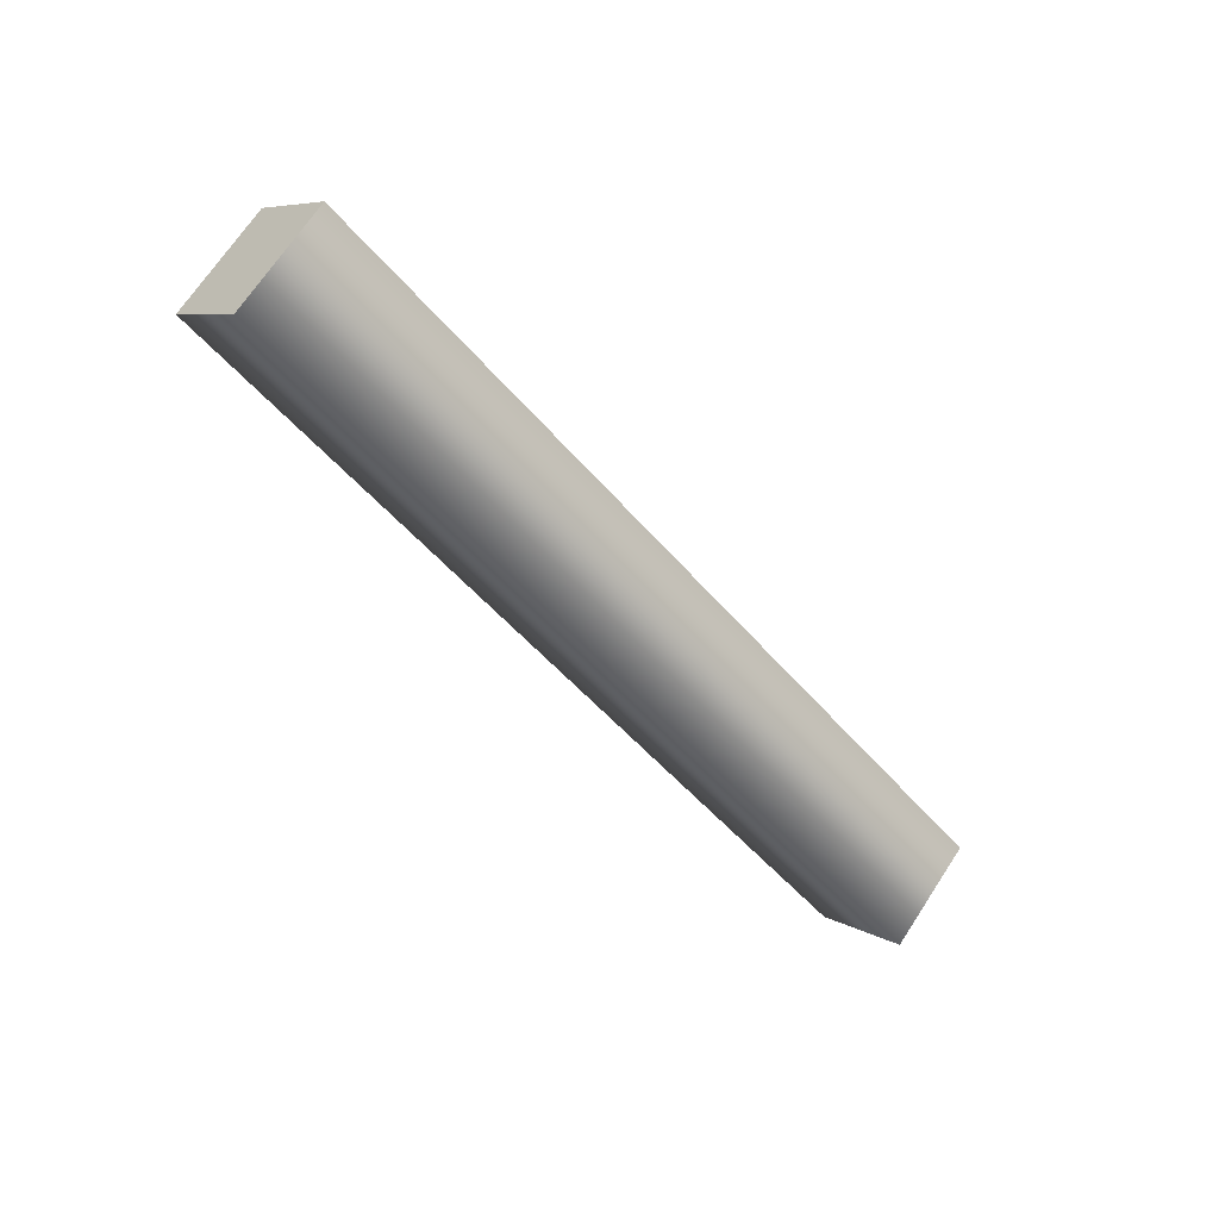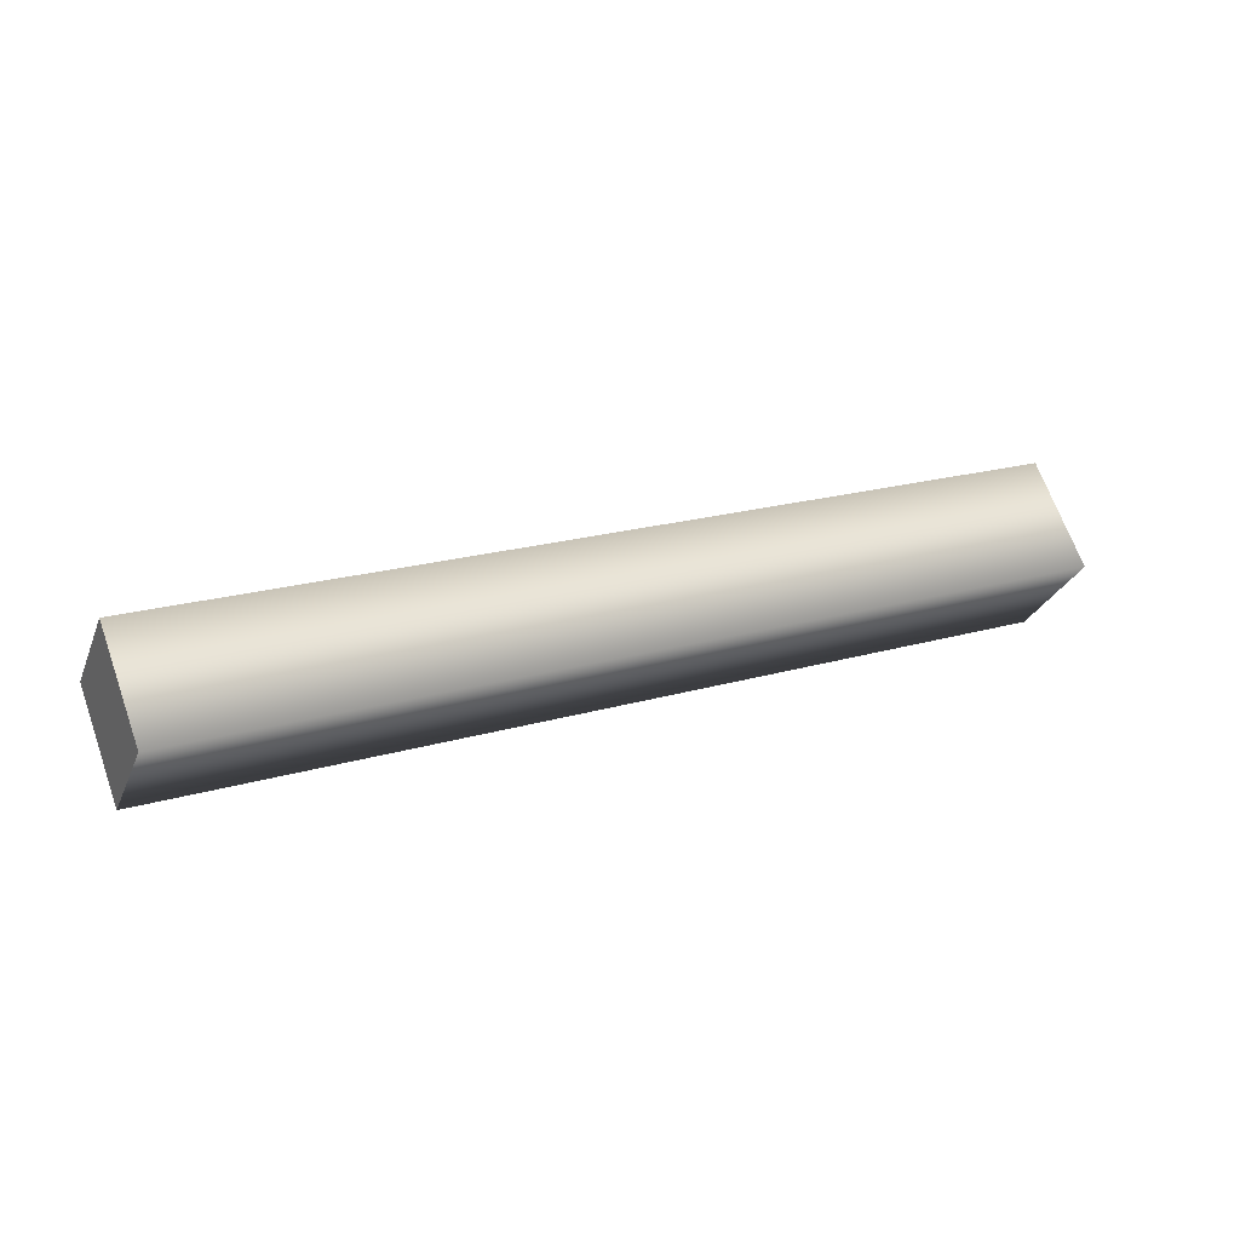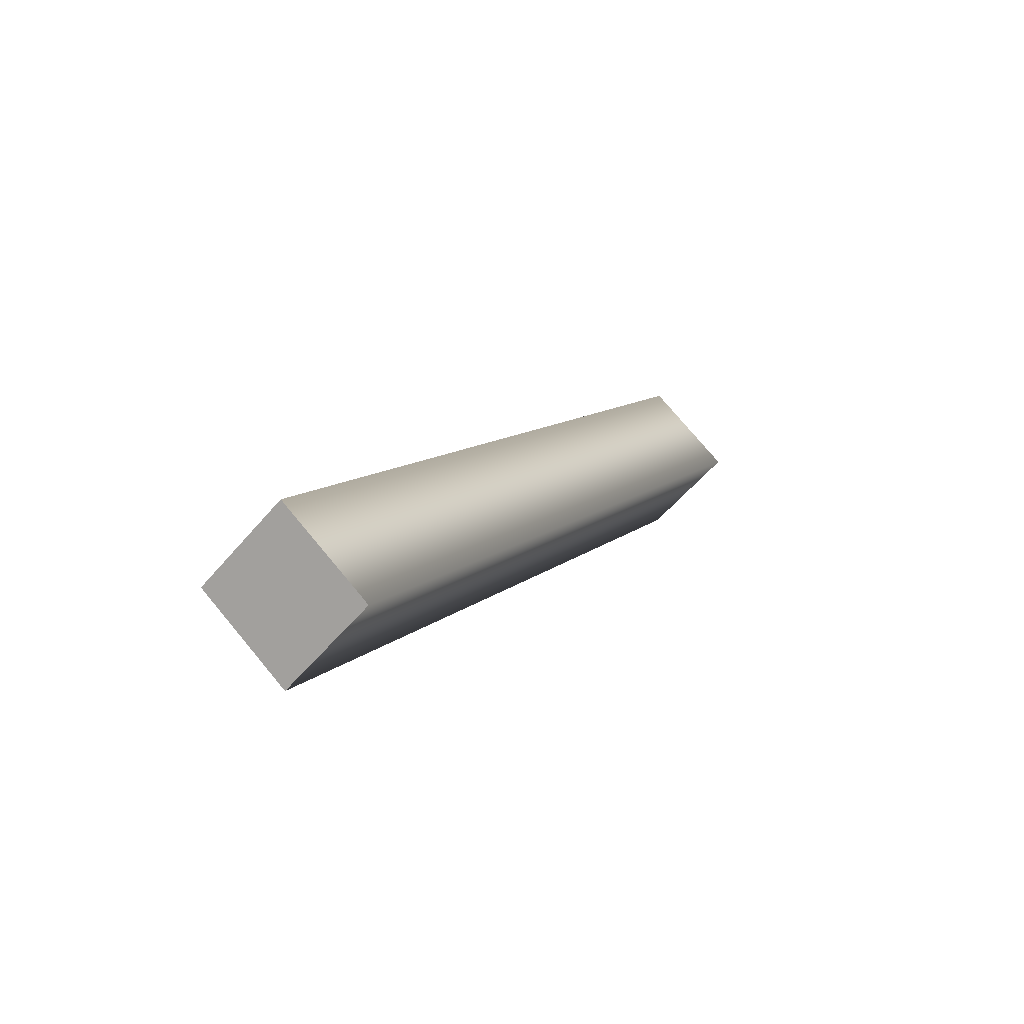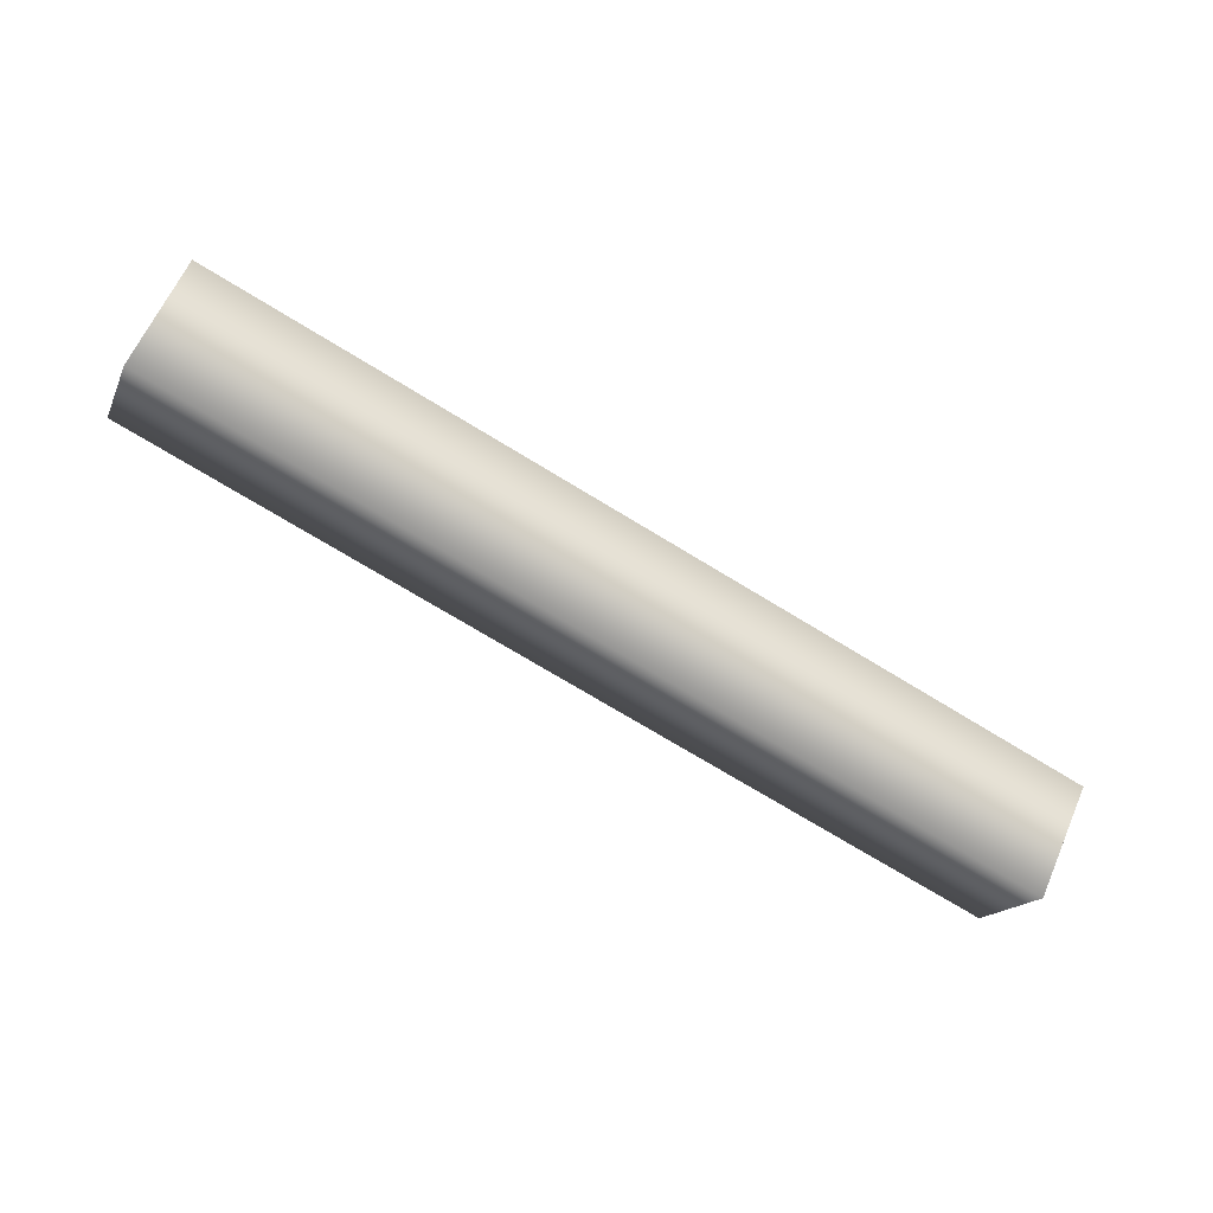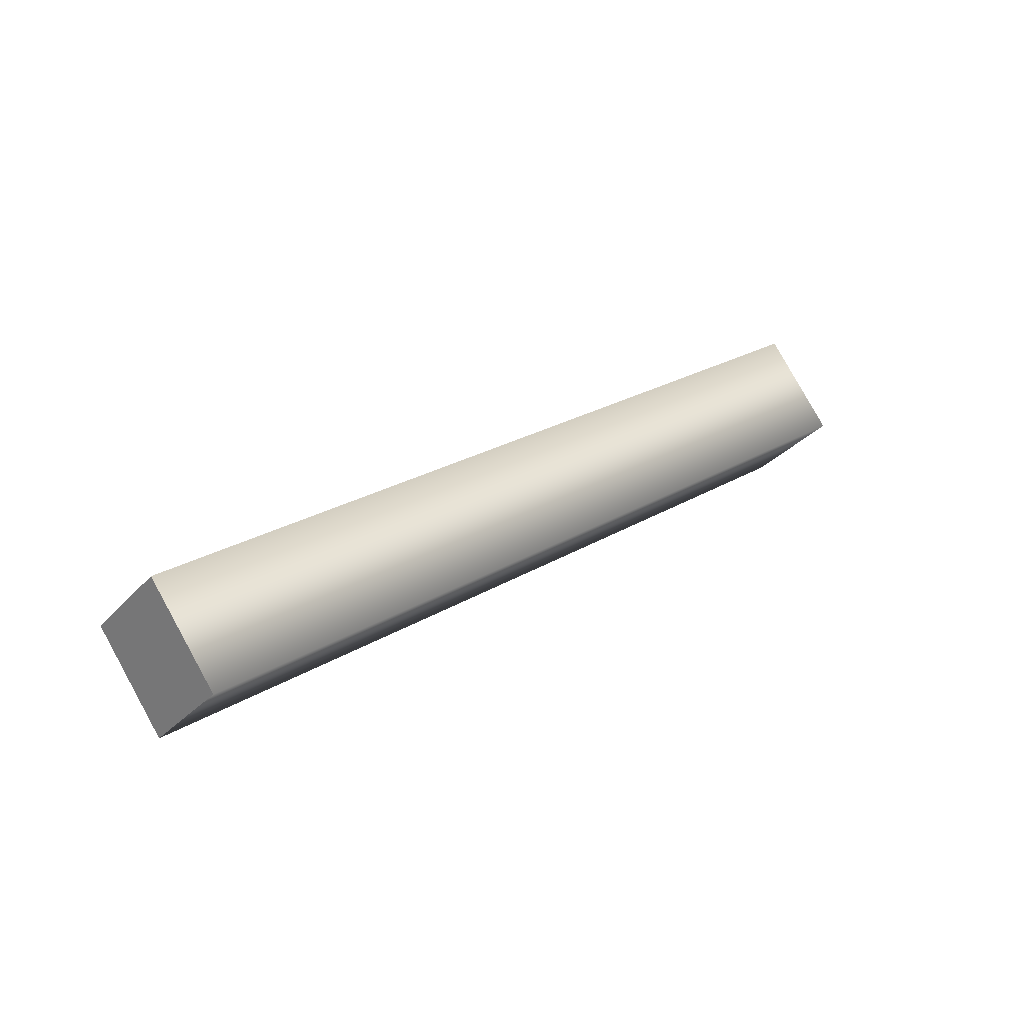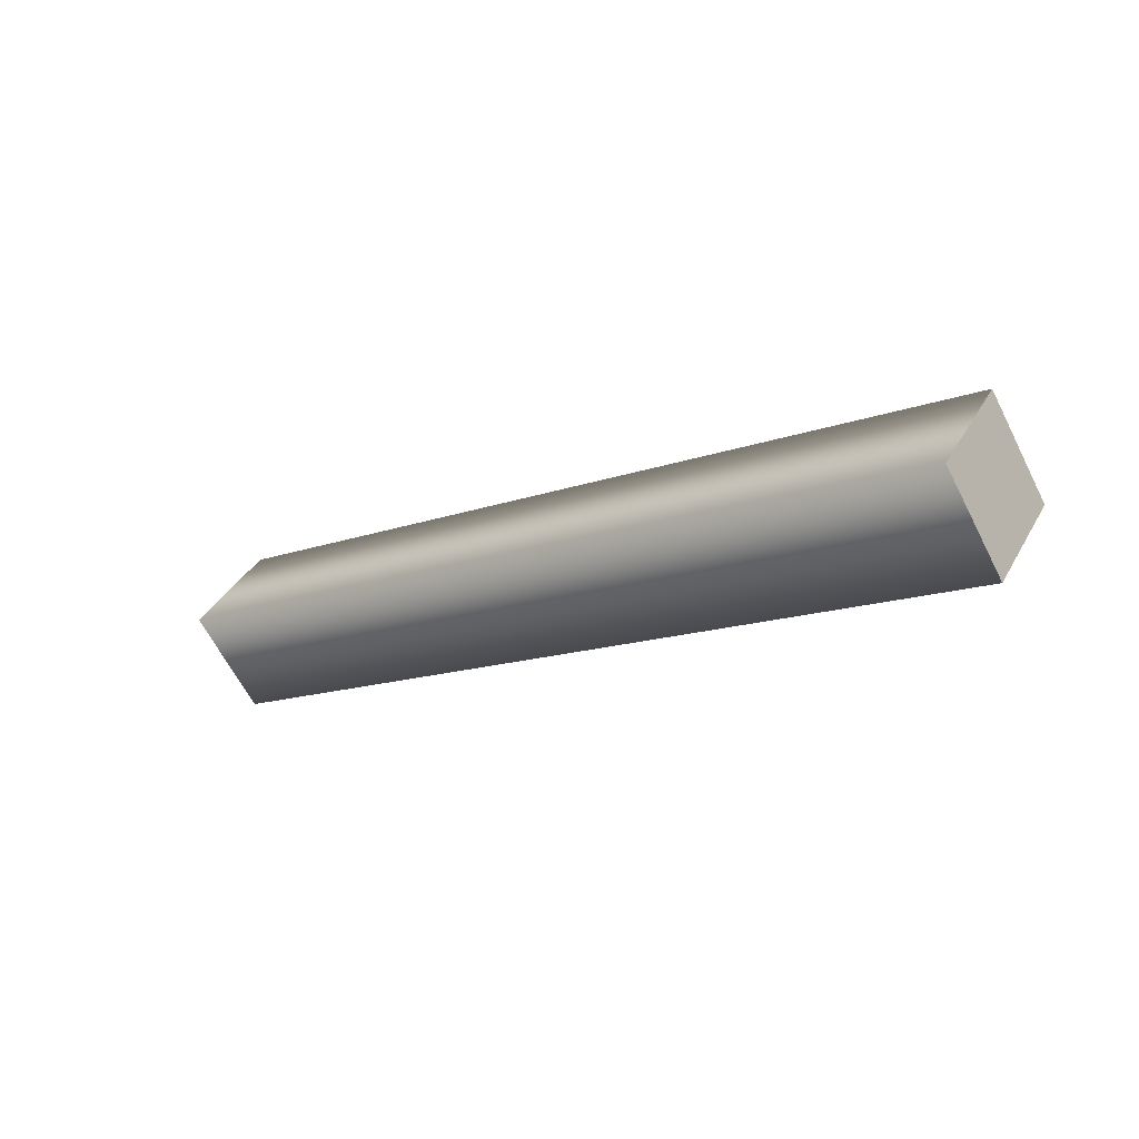
<metadata>
{"format":"obj","ext":"obj","renderer":"f3d","projection":"perspective","resolution":1024,"background":"white","views":[{"elev":-50.2,"azim":-55.1,"up":"+Z"},{"elev":20.0,"azim":147.9,"up":"+Z"},{"elev":9.7,"azim":111.2,"up":"+Z"},{"elev":-66.2,"azim":-31.2,"up":"+Y"},{"elev":27.5,"azim":-46.7,"up":"+Y"},{"elev":-13.3,"azim":37.3,"up":"+Z"}]}
</metadata>
<code>
g Face_1
v 0.2145 -0.2576 -0.1255
v 0.2146 -0.2563 -0.1267
v 0.2145 -0.2576 -0.128
v 0.2144 -0.2588 -0.1267
f 2 3 4
f 2 4 1
g Face_2
v 0.2145 -0.2576 -0.1255
v 0.2146 -0.2563 -0.1267
v 0.2145 -0.2576 -0.128
v 0.2144 -0.2588 -0.1267
v 0.2145 -0.2576 -0.1255
v 0.2285 -0.2584 -0.1255
v 0.2286 -0.2572 -0.1267
v 0.2285 -0.2584 -0.128
v 0.2284 -0.2597 -0.1267
v 0.2285 -0.2584 -0.1255
f 6 5 10
f 6 10 11
f 7 11 12
f 7 6 11
f 8 12 13
f 8 7 12
f 9 13 14
f 9 8 13
g Face_3
v 0.2285 -0.2584 -0.1255
v 0.2286 -0.2572 -0.1267
v 0.2285 -0.2584 -0.128
v 0.2284 -0.2597 -0.1267
f 15 17 16
f 15 18 17

</code>
